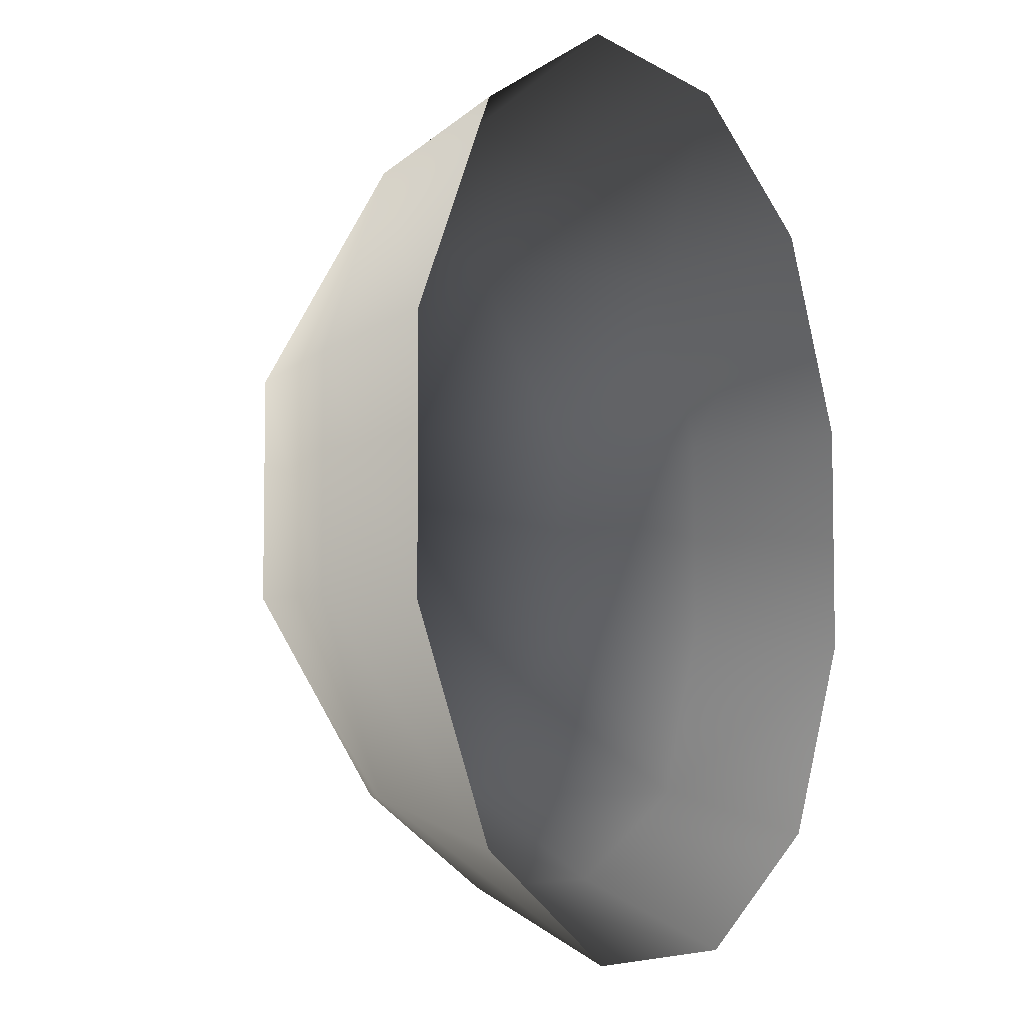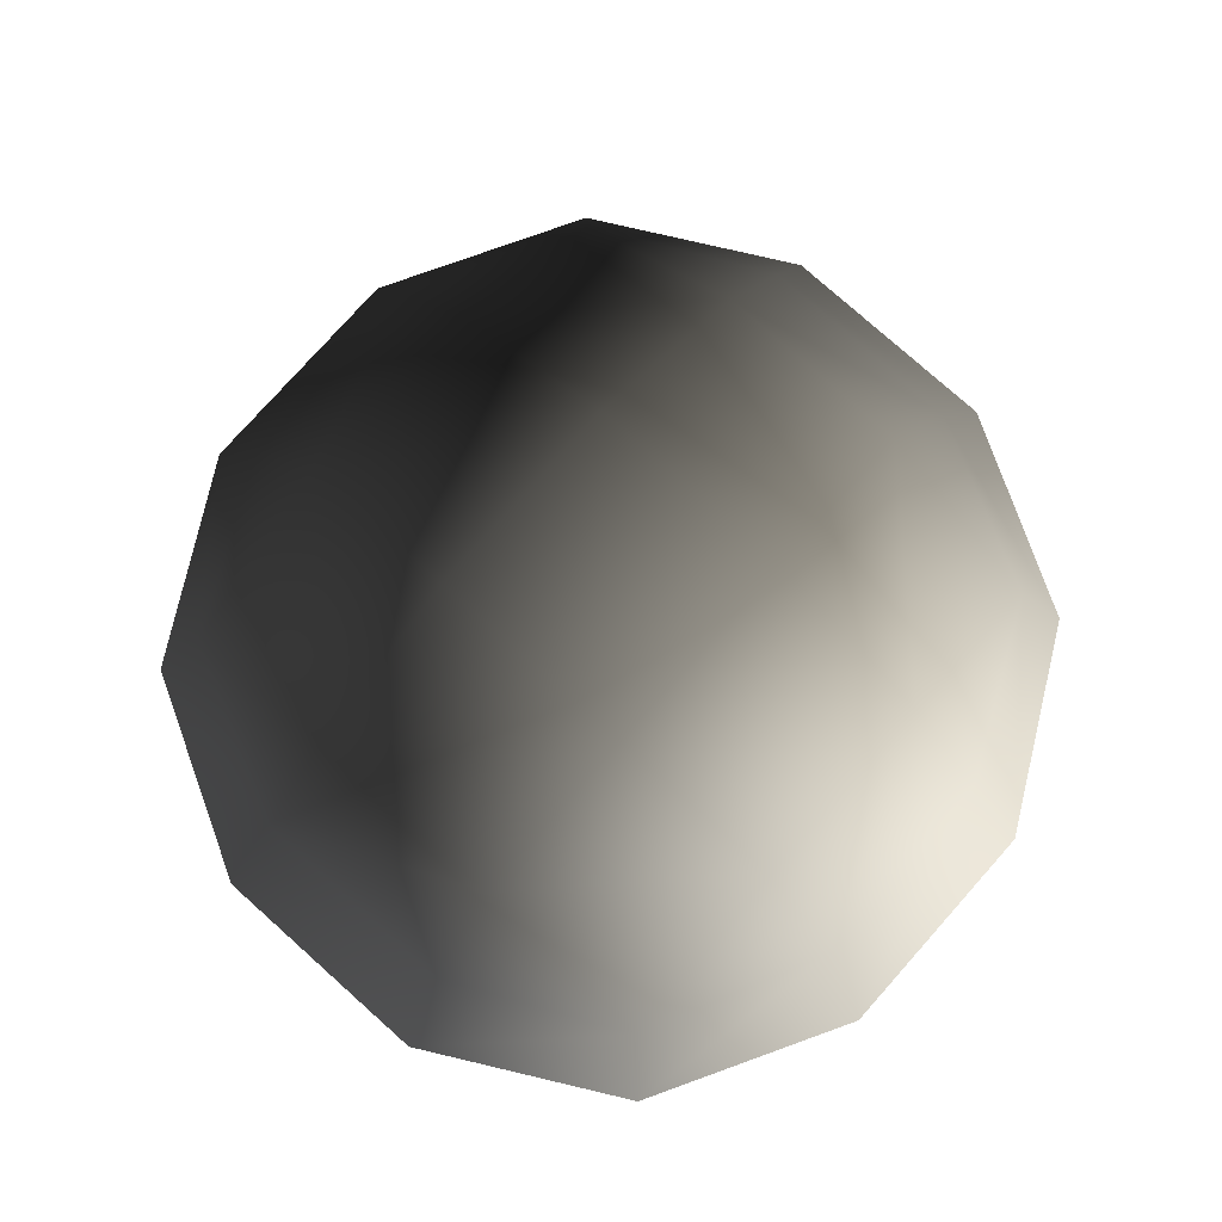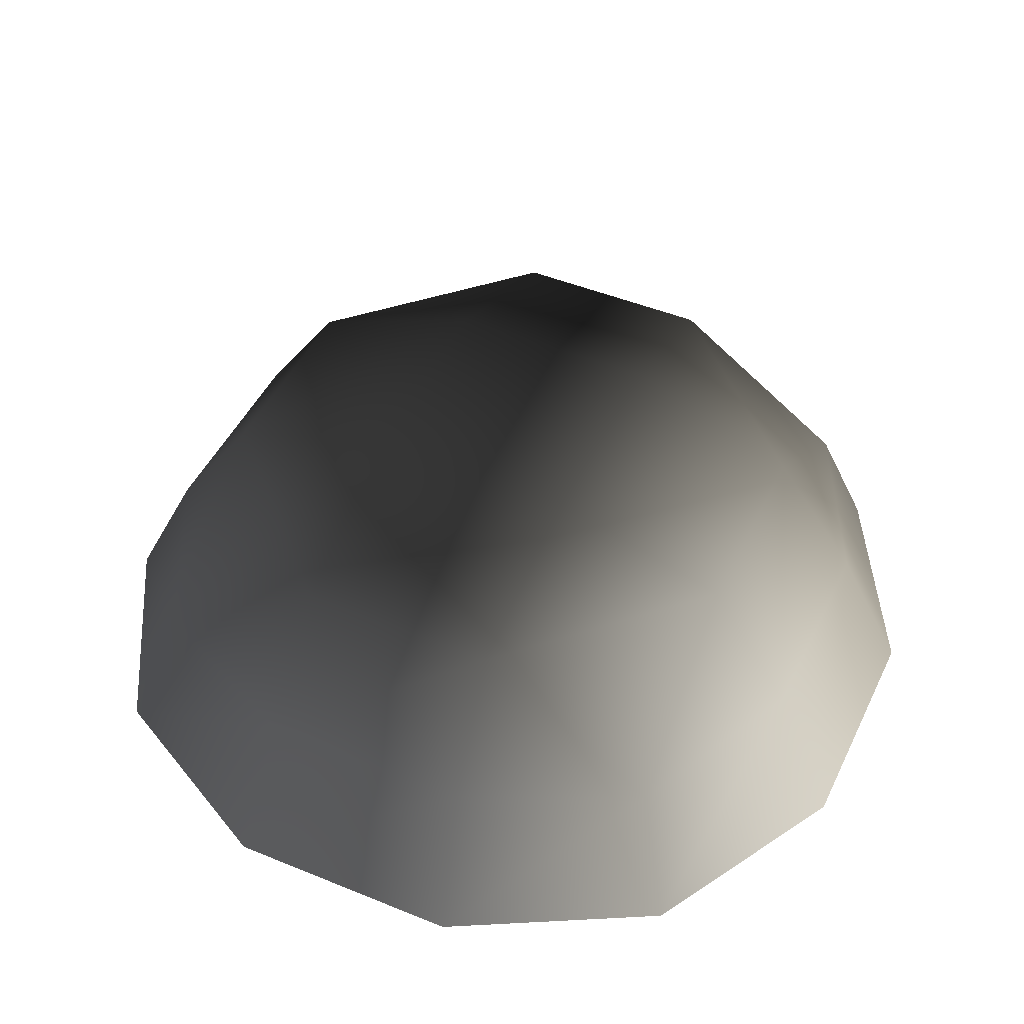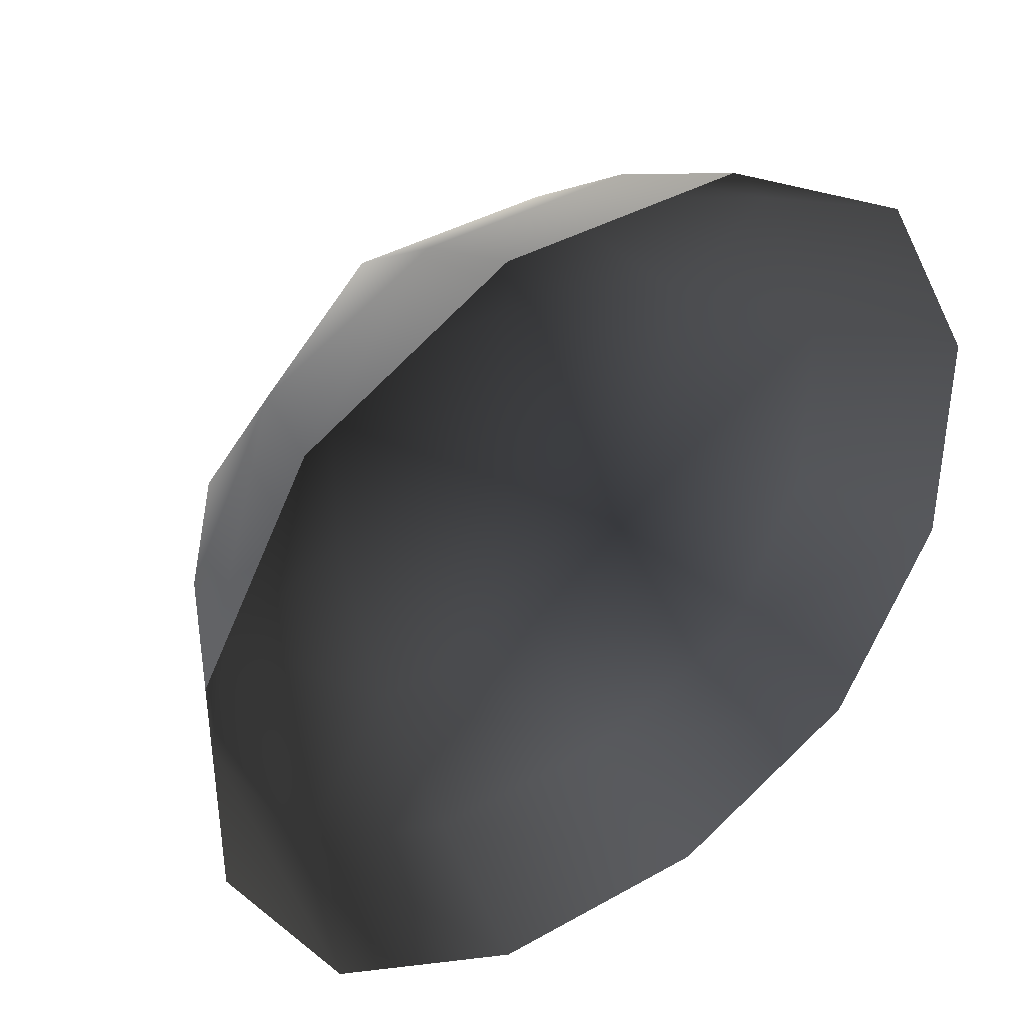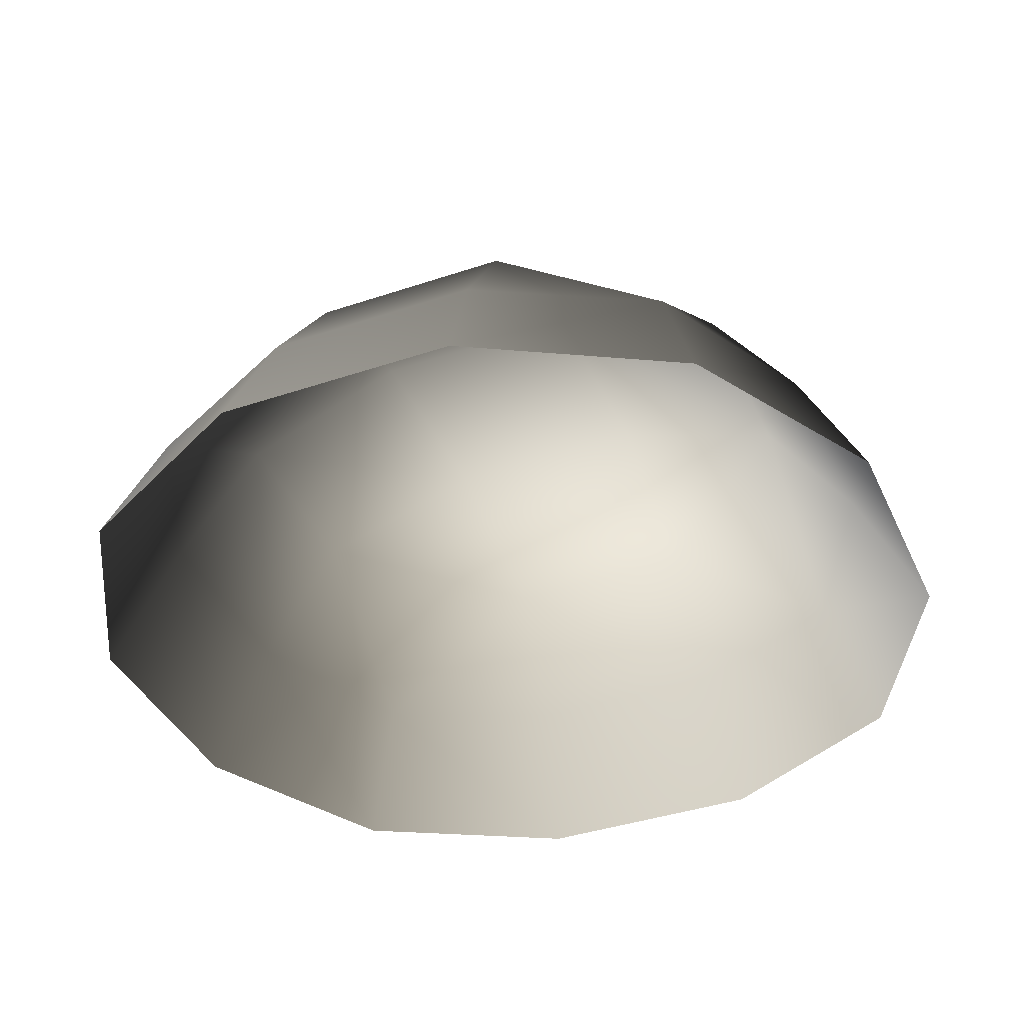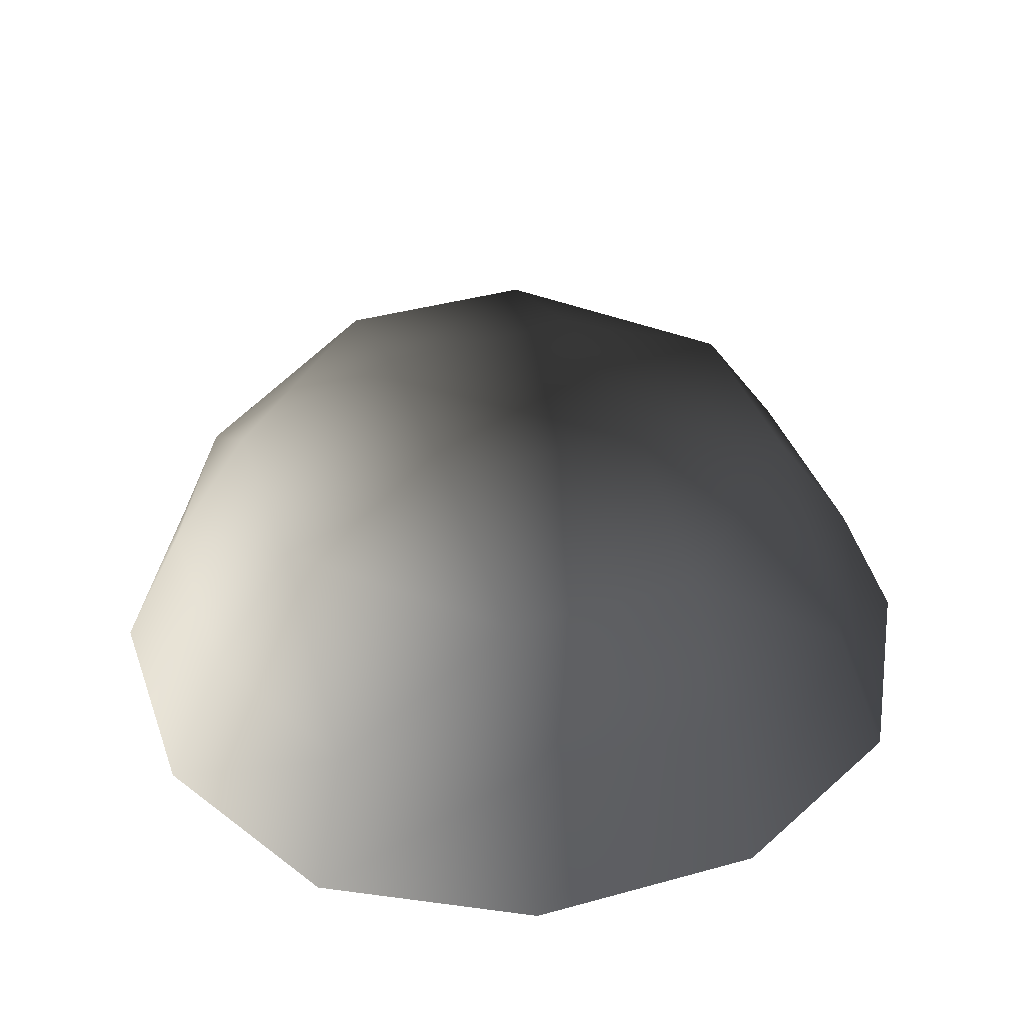
<metadata>
{"format":"obj","ext":"obj","renderer":"f3d","projection":"perspective","resolution":1024,"background":"white","views":[{"elev":-6.1,"azim":120.2,"up":"+Y"},{"elev":78.3,"azim":-48.3,"up":"+Z"},{"elev":47.2,"azim":-65.2,"up":"+Z"},{"elev":39.4,"azim":144.8,"up":"+Y"},{"elev":-39.1,"azim":-67.1,"up":"+Z"},{"elev":40.2,"azim":71.2,"up":"+Z"}]}
</metadata>
<code>
v -5.014 1.795 2.028
v -5.025 5.025 -0.3002
v -1.795 5.014 2.028
v -1.9 6.545 -0.1941
v 1.9 6.545 -0.1941
v 1.795 5.014 2.028
v 1.902 1.902 3.178
v -1.902 1.902 3.178
v 1.902 -1.902 3.178
v -1.902 -1.902 3.178
v 1.795 -5.014 2.028
v -1.795 -5.014 2.028
v 5.014 -1.795 2.028
v 5.025 -5.025 -0.3002
v 5.014 1.795 2.028
v 5.025 5.025 -0.3002
v -5.014 -1.795 2.028
v -6.545 1.9 -0.1941
v -6.545 -1.9 -0.1941
v -7.74 2.142 -2.693
v -7.74 -2.142 -2.693
v -5.025 -5.025 -0.3002
v -5.771 -5.771 -2.722
v 6.545 -1.9 -0.1941
v 6.545 1.9 -0.1941
v 7.74 -2.142 -2.693
v 7.74 2.142 -2.693
v 5.771 5.771 -2.722
v -1.9 -6.545 -0.1941
v 1.9 -6.545 -0.1941
v -2.142 -7.74 -2.693
v 2.142 -7.74 -2.693
v 5.771 -5.771 -2.722
v 2.142 7.74 -2.693
v -2.142 7.74 -2.693
v -5.771 5.771 -2.722
g Rock_single_t1(Clone)_35931_505
f 1 3 2
f 4 2 3
f 3 5 4
f 3 6 5
f 7 6 3
f 7 3 8
f 8 3 1
f 9 7 8
f 9 8 10
f 10 8 1
f 11 9 10
f 11 10 12
f 13 7 9
f 9 11 13
f 13 11 14
f 13 15 7
f 7 15 6
f 6 15 16
f 5 6 16
f 10 17 12
f 10 1 17
f 17 1 18
f 17 18 19
f 19 18 20
f 19 20 21
f 22 12 17
f 22 19 21
f 19 22 17
f 22 21 23
f 15 13 24
f 24 13 14
f 15 24 25
f 25 16 15
f 25 24 26
f 25 26 27
f 16 25 27
f 16 27 28
f 29 22 23
f 29 12 22
f 11 12 29
f 11 29 30
f 30 29 31
f 29 23 31
f 30 31 32
f 30 14 11
f 14 30 32
f 14 32 33
f 24 33 26
f 24 14 33
f 5 28 34
f 4 5 34
f 4 34 35
f 2 4 35
f 2 35 36
f 5 16 28
f 18 2 36
f 18 36 20
f 18 1 2

</code>
